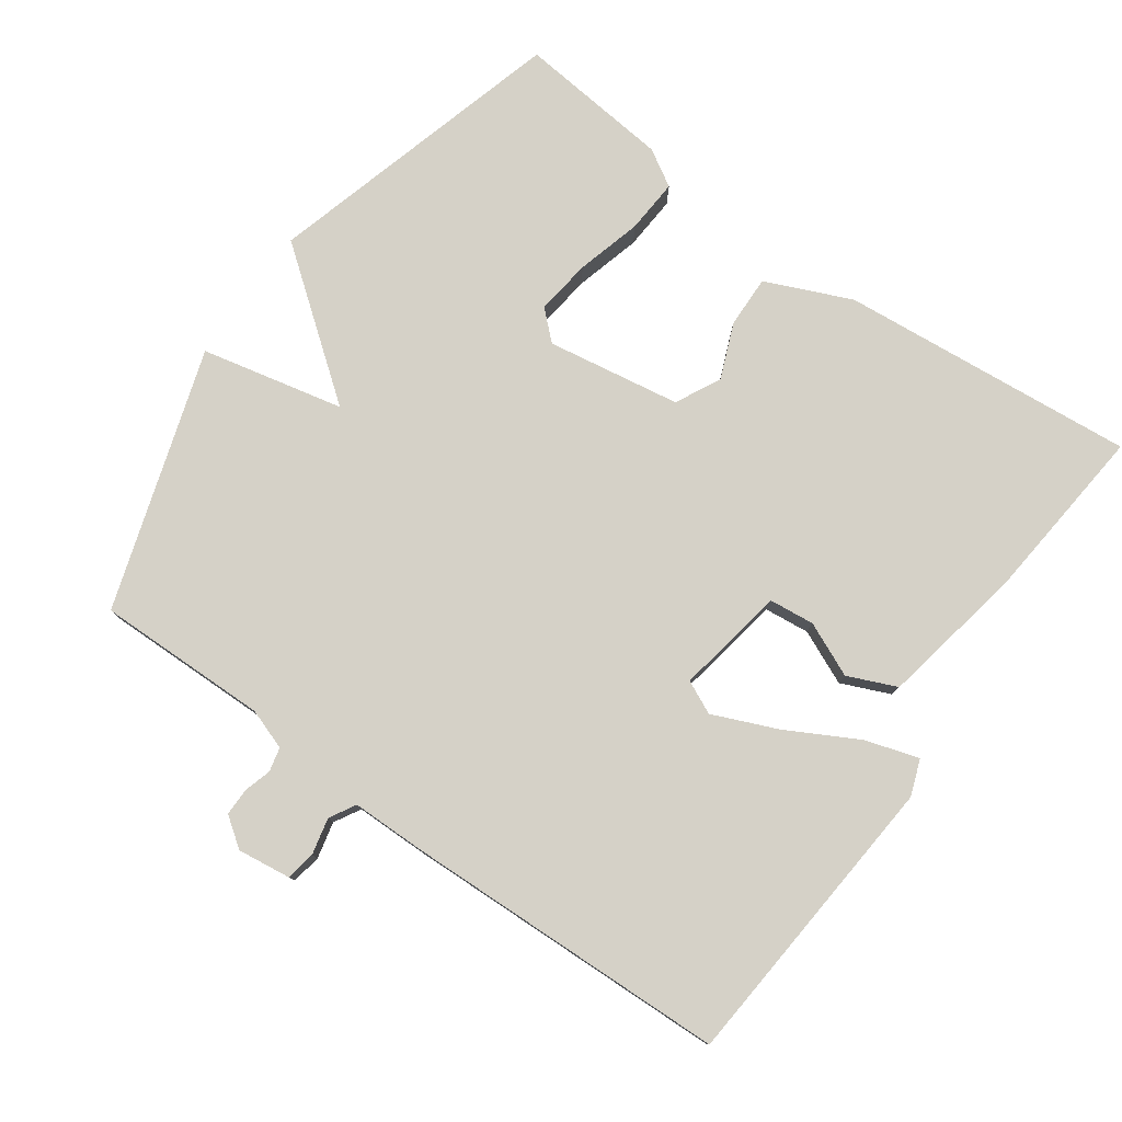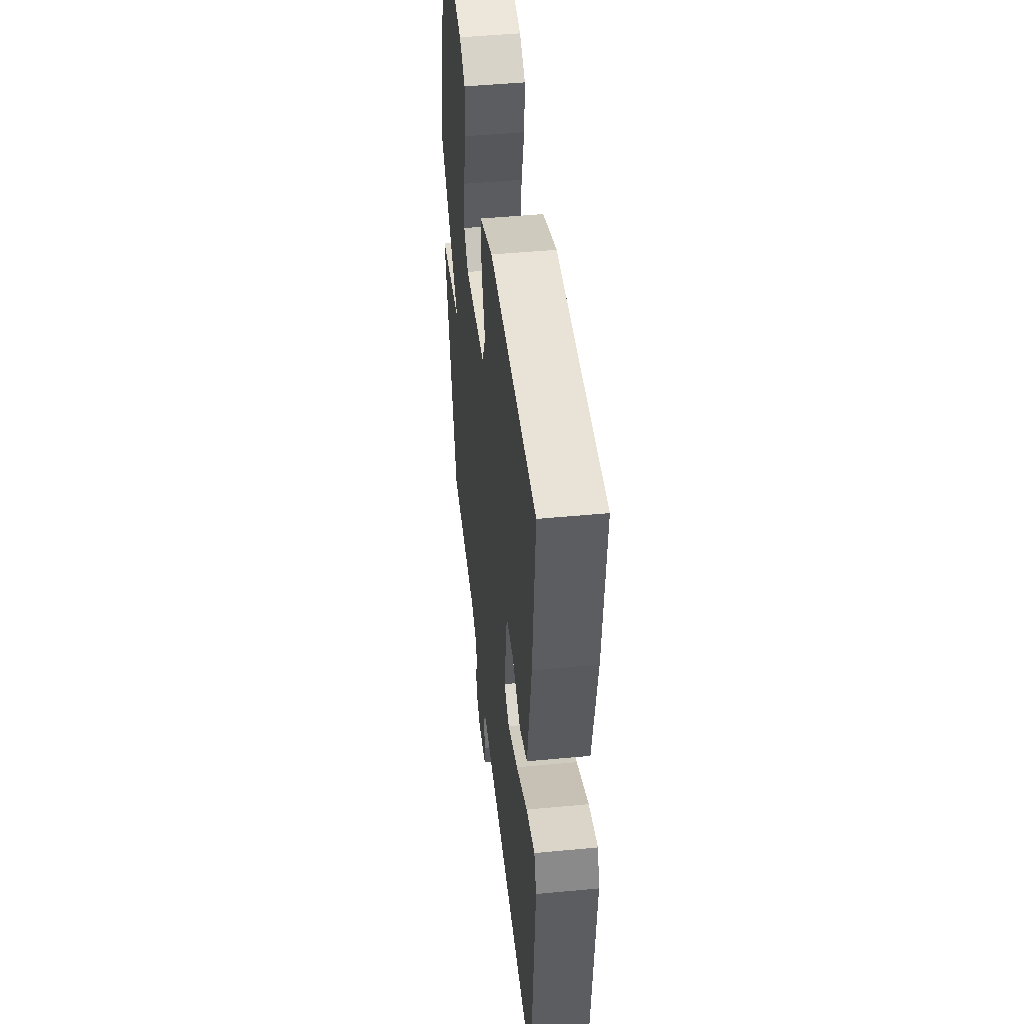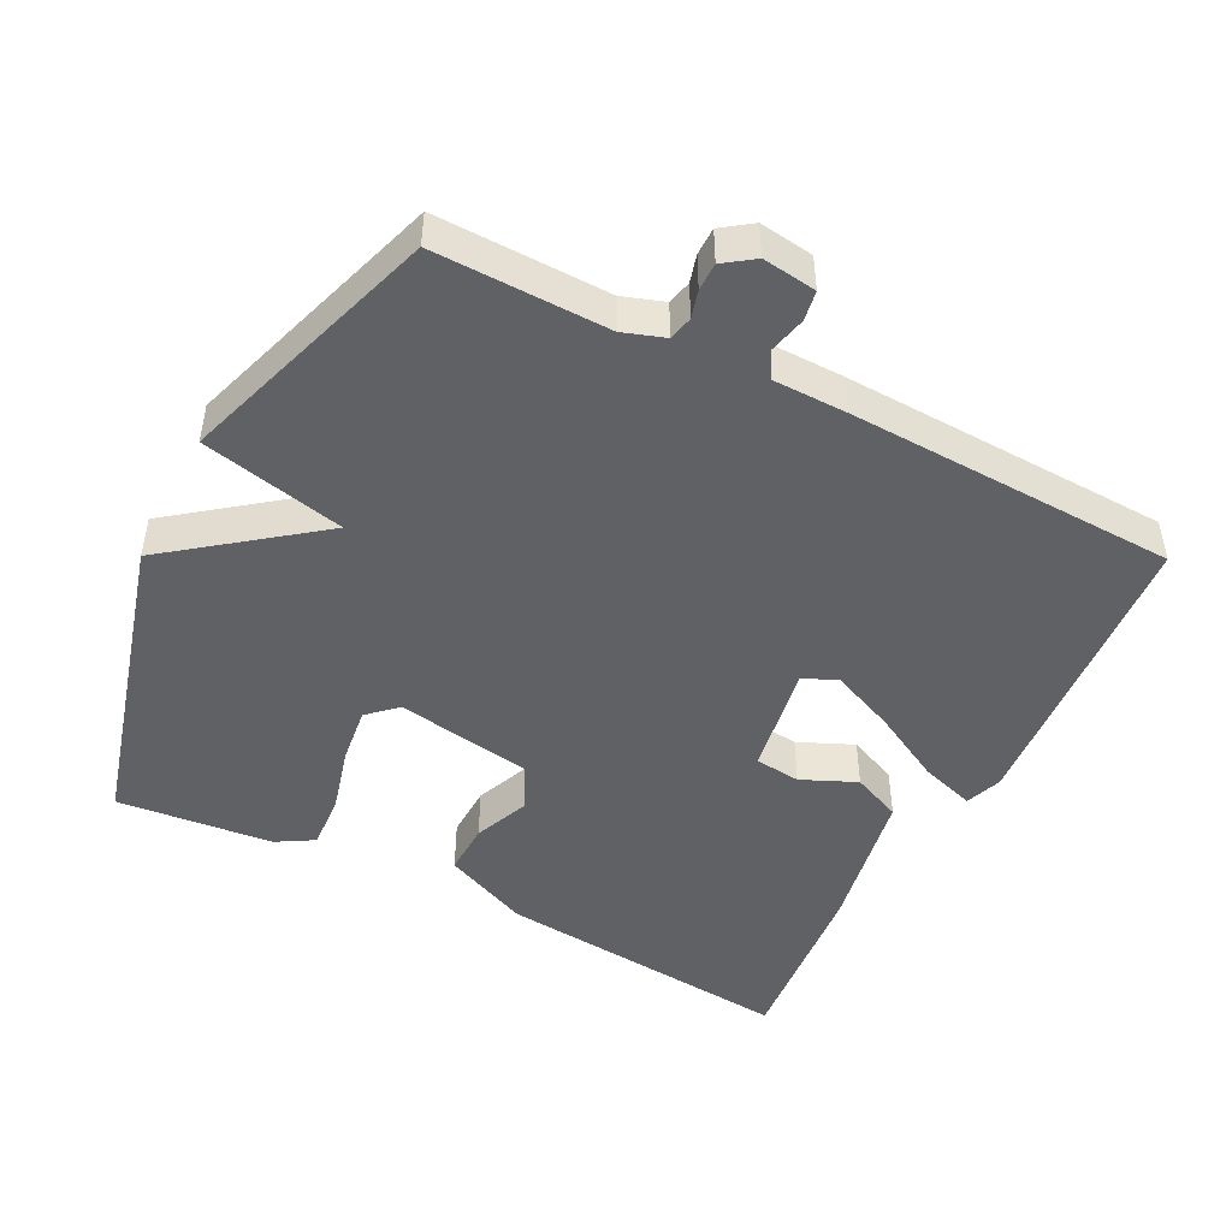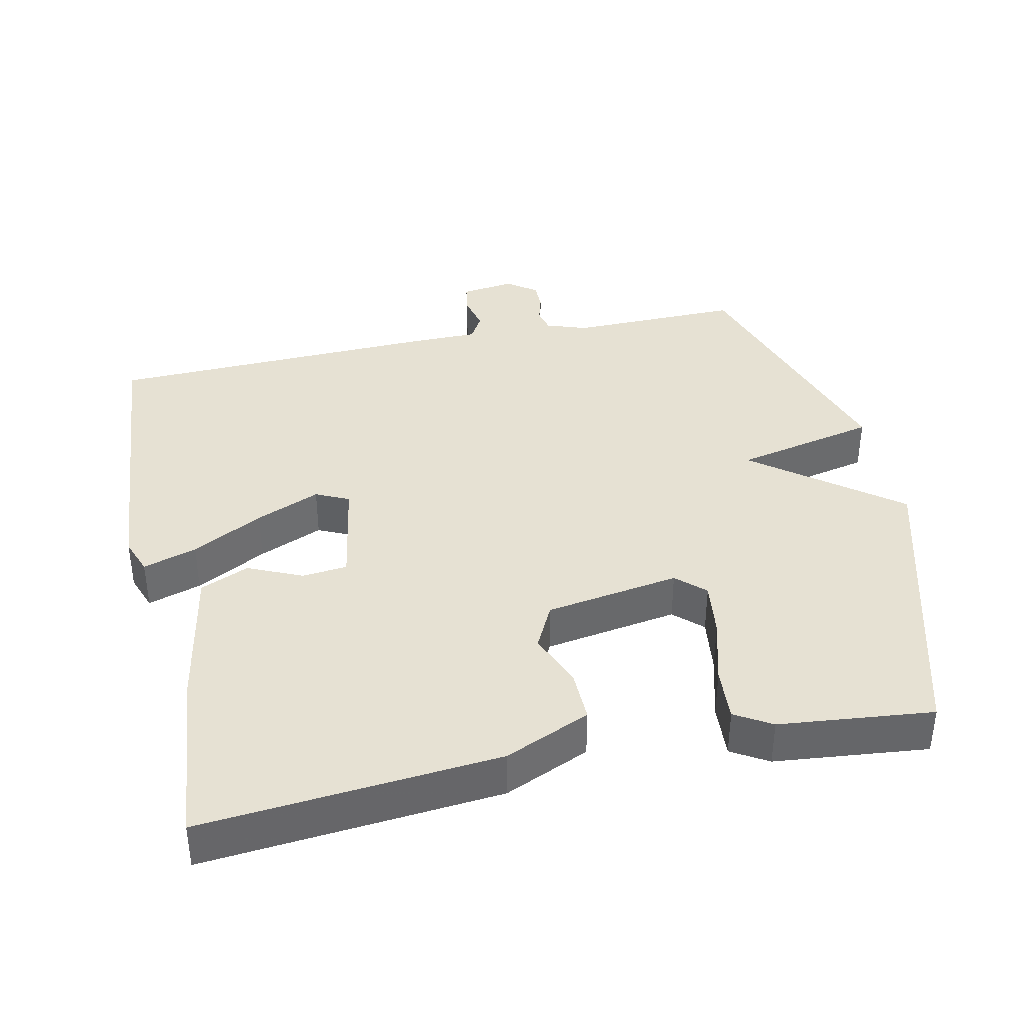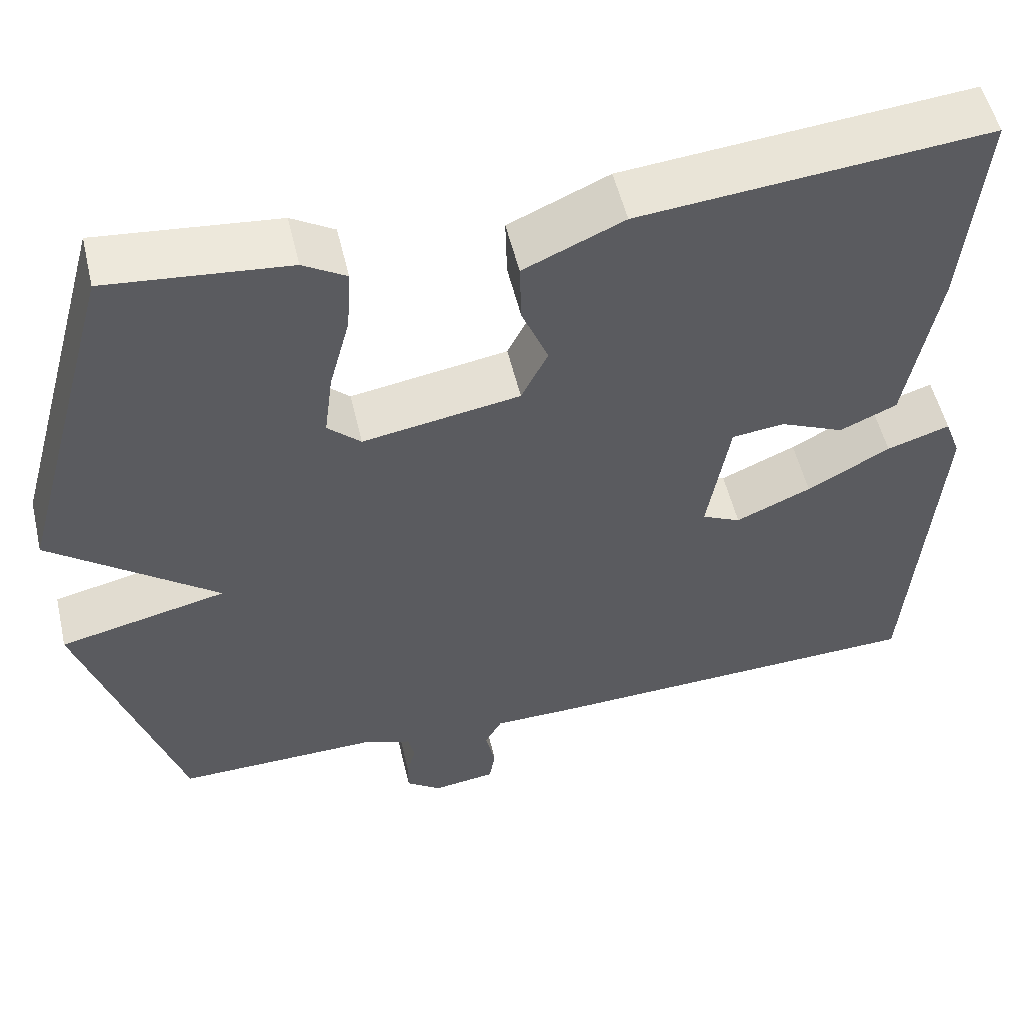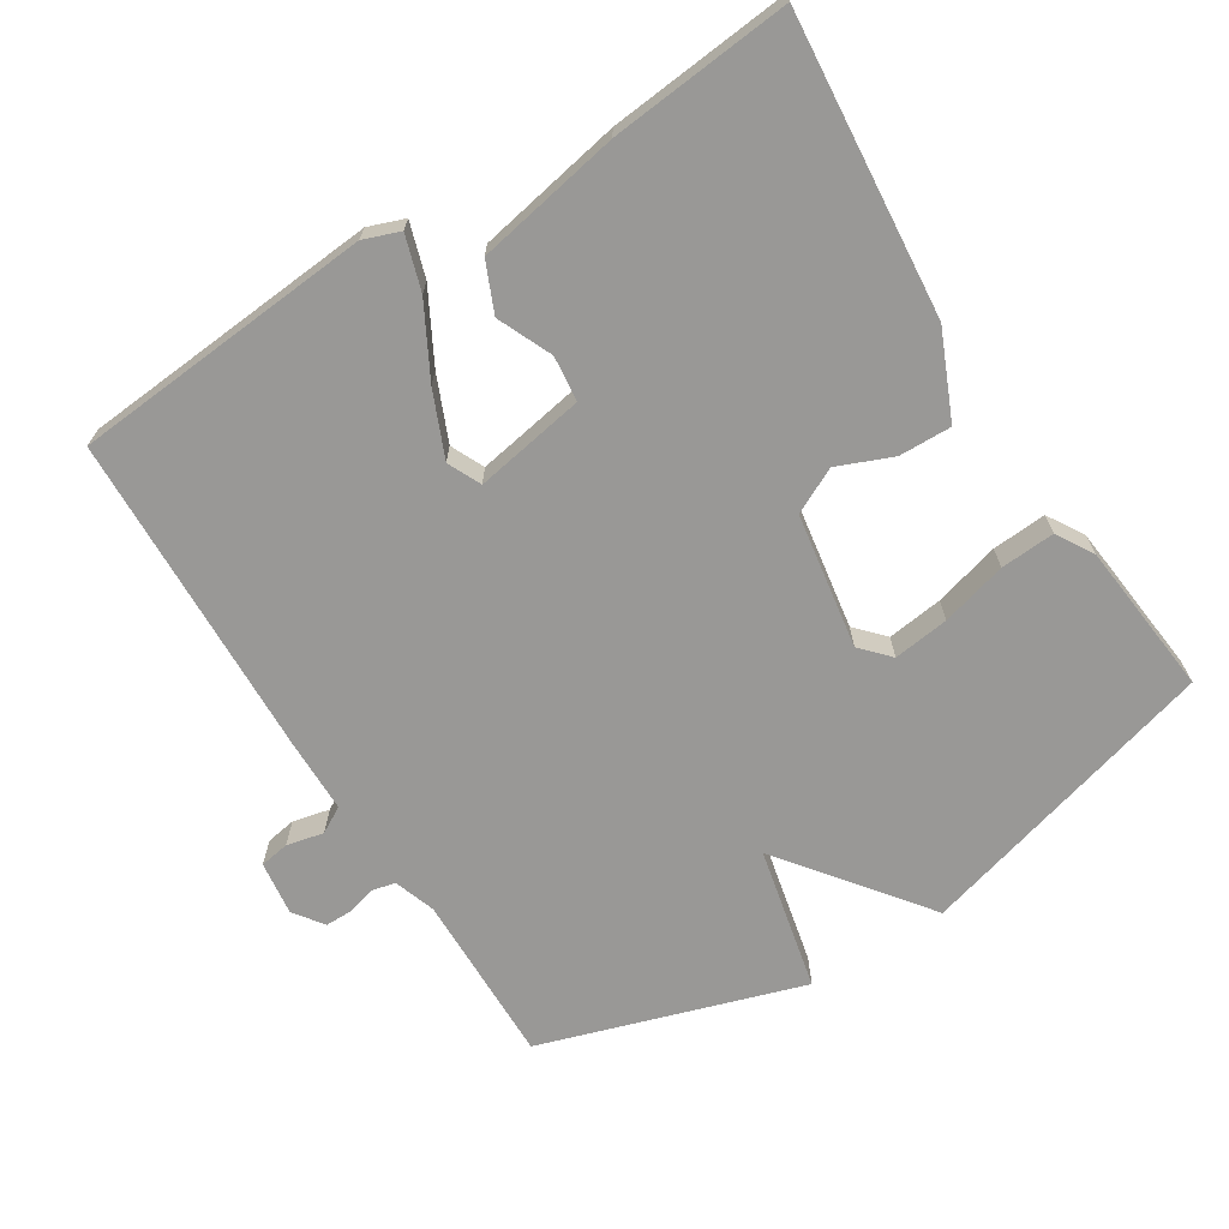
<metadata>
{"format":"obj","ext":"obj","renderer":"f3d","projection":"perspective","resolution":1024,"background":"white","views":[{"elev":78.7,"azim":-144.4,"up":"+Y"},{"elev":47.3,"azim":-96.1,"up":"+Z"},{"elev":-47.4,"azim":152.8,"up":"+Y"},{"elev":38.7,"azim":-12.0,"up":"+Y"},{"elev":53.3,"azim":166.8,"up":"+Z"},{"elev":-68.6,"azim":-57.8,"up":"+Y"}]}
</metadata>
<code>
v 0.5 0.07 -0.5
v 0.256 0.07 -0.496
v 0.198 0.07 -0.516
v 0.19 0.07 -0.55
v 0.201 0.07 -0.589
v 0.201 0.07 -0.628
v 0.159 0.07 -0.658
v 0.083 0.07 -0.648
v 0.076 0.07 -0.606
v 0.088 0.07 -0.554
v 0.067 0.07 -0.517
v -0.037 0.07 -0.516
v -0.5 0.07 -0.5
v -0.534 0.07 -0.074
v -0.515 0.07 -0.023
v -0.439 0.07 -0.047
v -0.339 0.07 -0.101
v -0.248 0.07 -0.14
v -0.201 0.07 -0.118
v -0.228 0.07 0.038
v -0.292 0.07 0.045
v -0.369 0.07 0.011
v -0.438 0.07 0.041
v -0.476 0.07 0.245
v -0.5 0.07 0.5
v -0.079 0.07 0.461
v 0.042 0.07 0.408
v 0.04 0.07 0.334
v 0.008 0.07 0.256
v 0.04 0.07 0.192
v 0.23 0.07 0.161
v 0.27 0.07 0.198
v 0.26 0.07 0.277
v 0.235 0.07 0.37
v 0.23 0.07 0.447
v 0.282 0.07 0.478
v 0.5 0.07 0.5
v 0.619 0.07 0.069
v 0.417 0.07 -0.086
v 0.619 0.07 -0.131
v 0.5 0 -0.5
v 0.256 0 -0.496
v 0.198 0 -0.516
v 0.19 0 -0.55
v 0.201 0 -0.589
v 0.201 0 -0.628
v 0.159 0 -0.658
v 0.083 0 -0.648
v 0.076 0 -0.606
v 0.088 0 -0.554
v 0.067 0 -0.517
v -0.037 0 -0.516
v -0.5 0 -0.5
v -0.534 0 -0.074
v -0.515 0 -0.023
v -0.439 0 -0.047
v -0.339 0 -0.101
v -0.248 0 -0.14
v -0.201 0 -0.118
v -0.228 0 0.038
v -0.292 0 0.045
v -0.369 0 0.011
v -0.438 0 0.041
v -0.476 0 0.245
v -0.5 0 0.5
v -0.079 0 0.461
v 0.042 0 0.408
v 0.04 0 0.334
v 0.008 0 0.256
v 0.04 0 0.192
v 0.23 0 0.161
v 0.27 0 0.198
v 0.26 0 0.277
v 0.235 0 0.37
v 0.23 0 0.447
v 0.282 0 0.478
v 0.5 0 0.5
v 0.619 0 0.069
v 0.417 0 -0.086
v 0.619 0 -0.131
f 39 40 1 2
f 37 38 39
f 36 37 39
f 35 36 39
f 34 35 39
f 33 34 39
f 32 33 39
f 39 2 3
f 32 39 3
f 31 32 3
f 30 31 3 4
f 29 30 4
f 27 28 29
f 26 27 29
f 25 26 29
f 24 25 29
f 23 24 29
f 22 23 29
f 21 22 29
f 20 21 29
f 19 20 29 4
f 4 5 6
f 19 4 6
f 18 19 6
f 17 18 6
f 15 16 17
f 14 15 17
f 13 14 17
f 12 13 17
f 11 12 17
f 11 17 6
f 10 11 6 7
f 7 8 9 10
f 42 41 80 79
f 79 78 77
f 79 77 76
f 79 76 75
f 79 75 74
f 79 74 73
f 79 73 72
f 43 42 79
f 43 79 72
f 43 72 71
f 44 43 71 70
f 44 70 69
f 69 68 67
f 69 67 66
f 69 66 65
f 69 65 64
f 69 64 63
f 69 63 62
f 69 62 61
f 69 61 60
f 44 69 60 59
f 46 45 44
f 46 44 59
f 46 59 58
f 46 58 57
f 57 56 55
f 57 55 54
f 57 54 53
f 57 53 52
f 57 52 51
f 46 57 51
f 47 46 51 50
f 50 49 48 47
f 1 41 42 2
f 2 42 43 3
f 3 43 44 4
f 4 44 45 5
f 5 45 46 6
f 6 46 47 7
f 7 47 48 8
f 8 48 49 9
f 9 49 50 10
f 10 50 51 11
f 11 51 52 12
f 12 52 53 13
f 13 53 54 14
f 14 54 55 15
f 15 55 56 16
f 16 56 57 17
f 17 57 58 18
f 18 58 59 19
f 19 59 60 20
f 20 60 61 21
f 21 61 62 22
f 22 62 63 23
f 23 63 64 24
f 24 64 65 25
f 25 65 66 26
f 26 66 67 27
f 27 67 68 28
f 28 68 69 29
f 29 69 70 30
f 30 70 71 31
f 31 71 72 32
f 32 72 73 33
f 33 73 74 34
f 34 74 75 35
f 35 75 76 36
f 36 76 77 37
f 37 77 78 38
f 38 78 79 39
f 39 79 80 40
f 40 80 41 1

</code>
